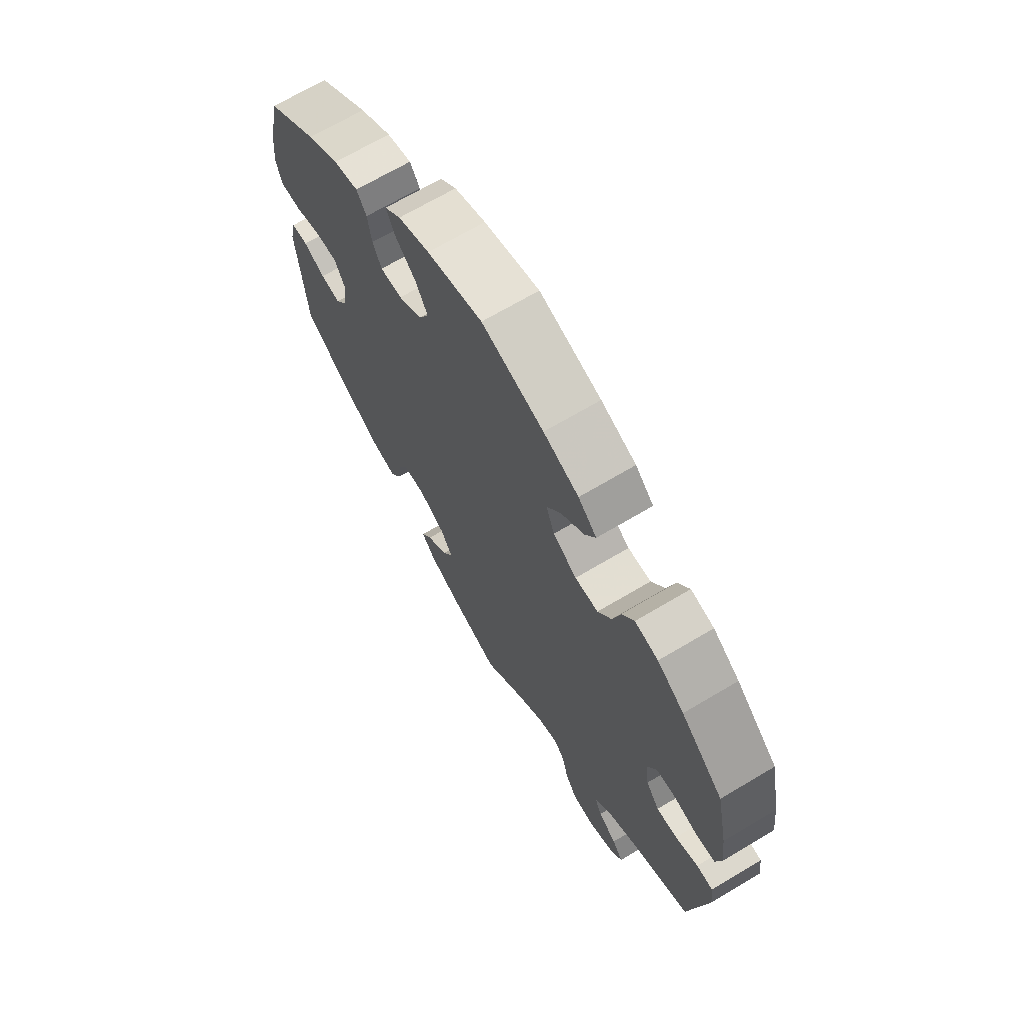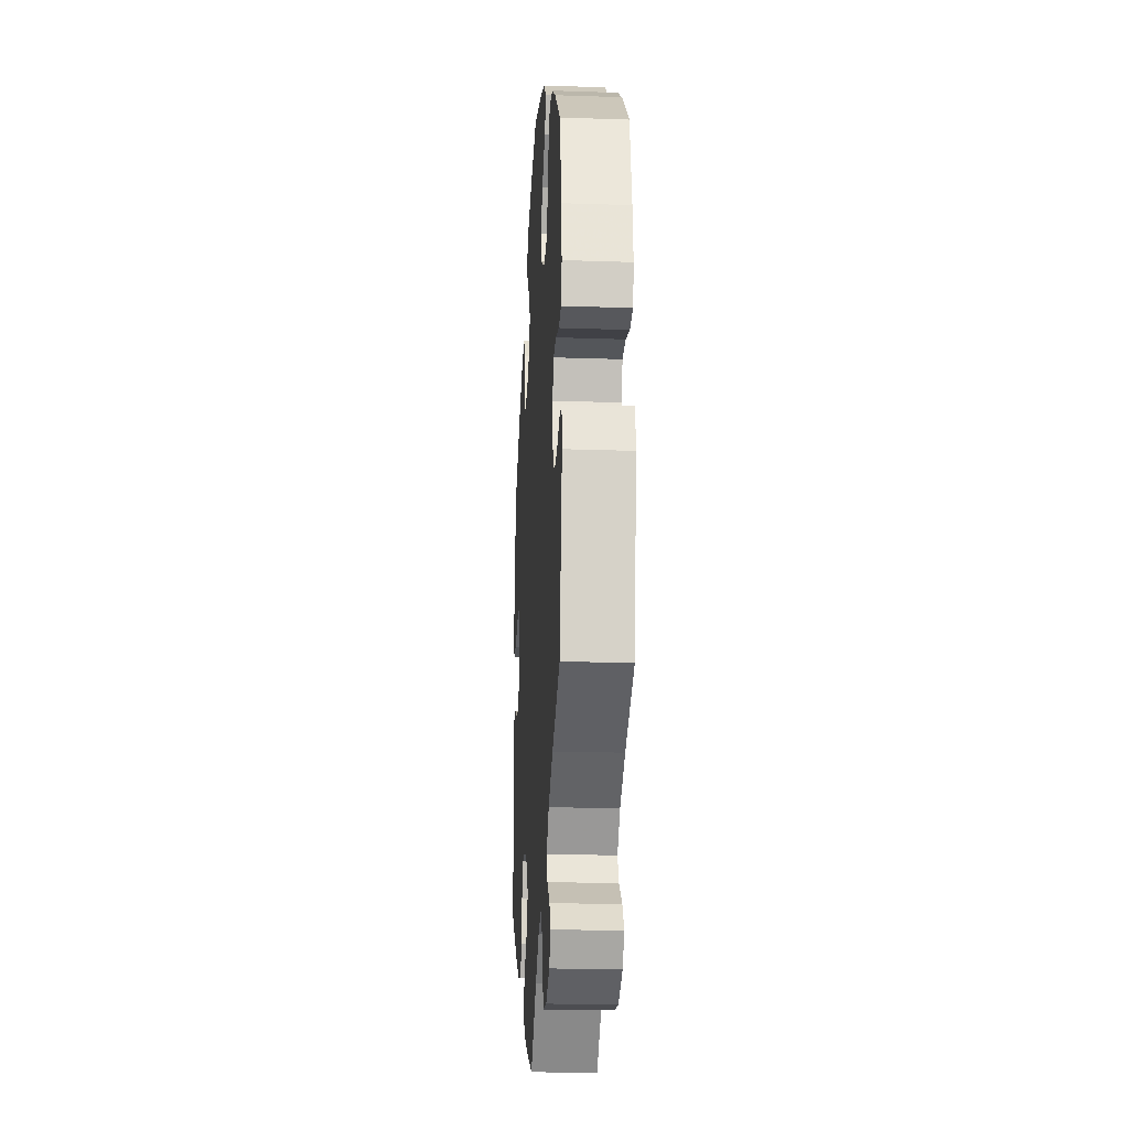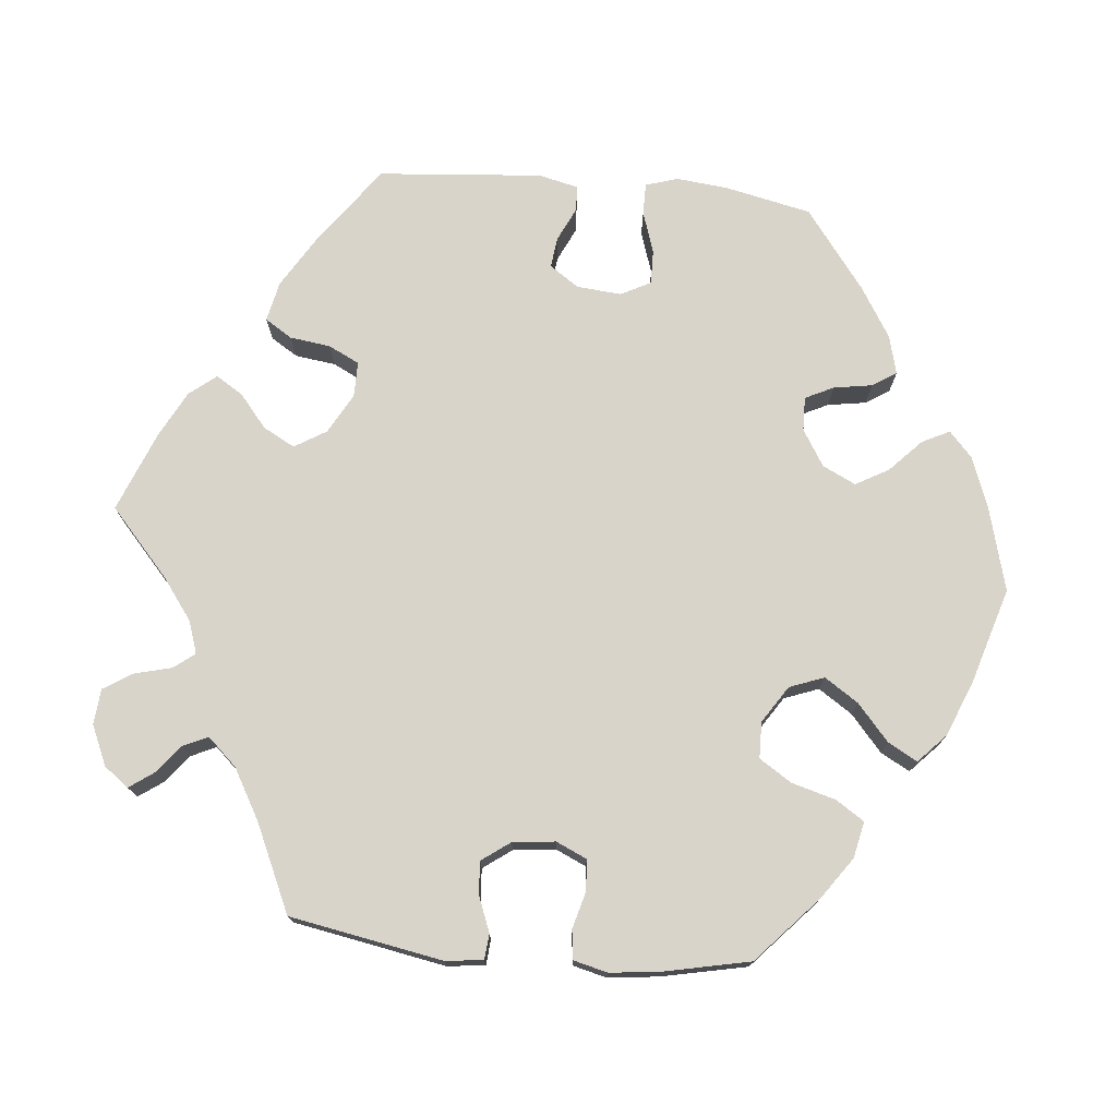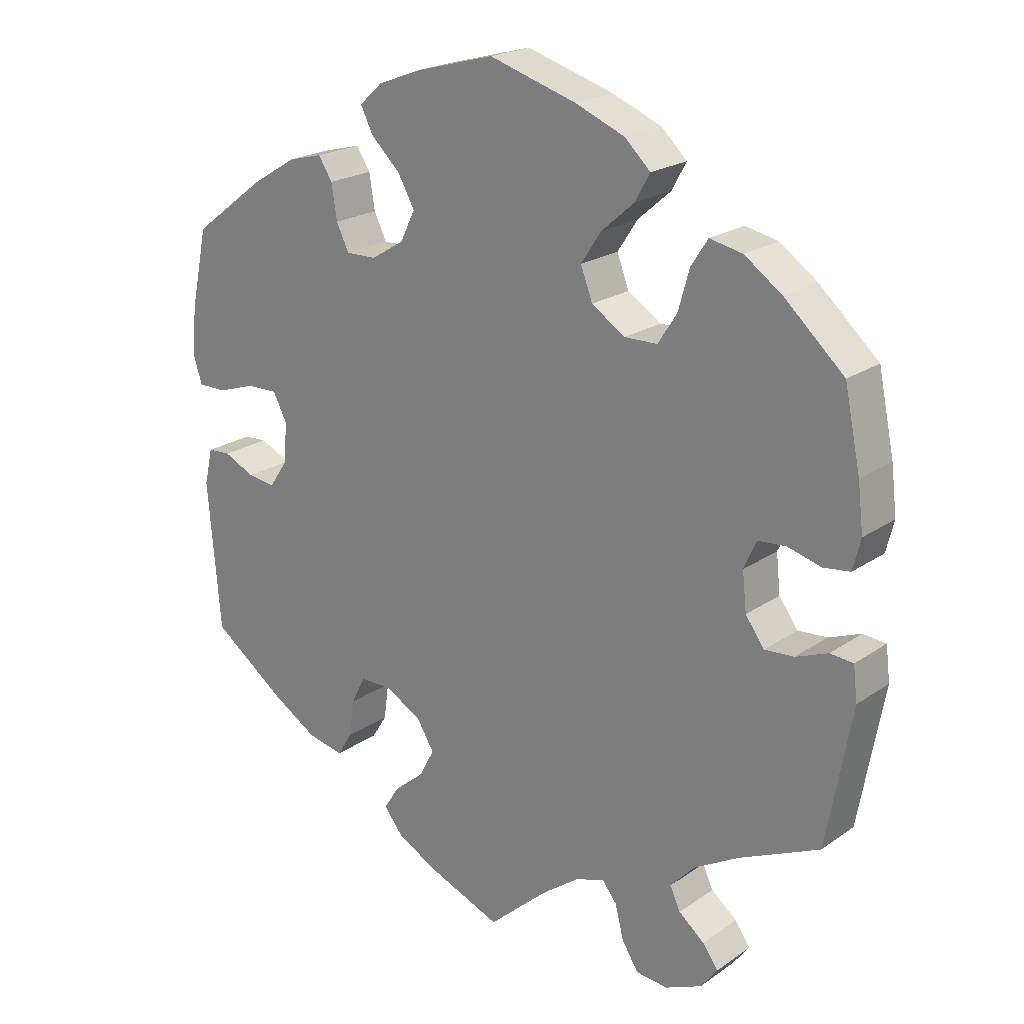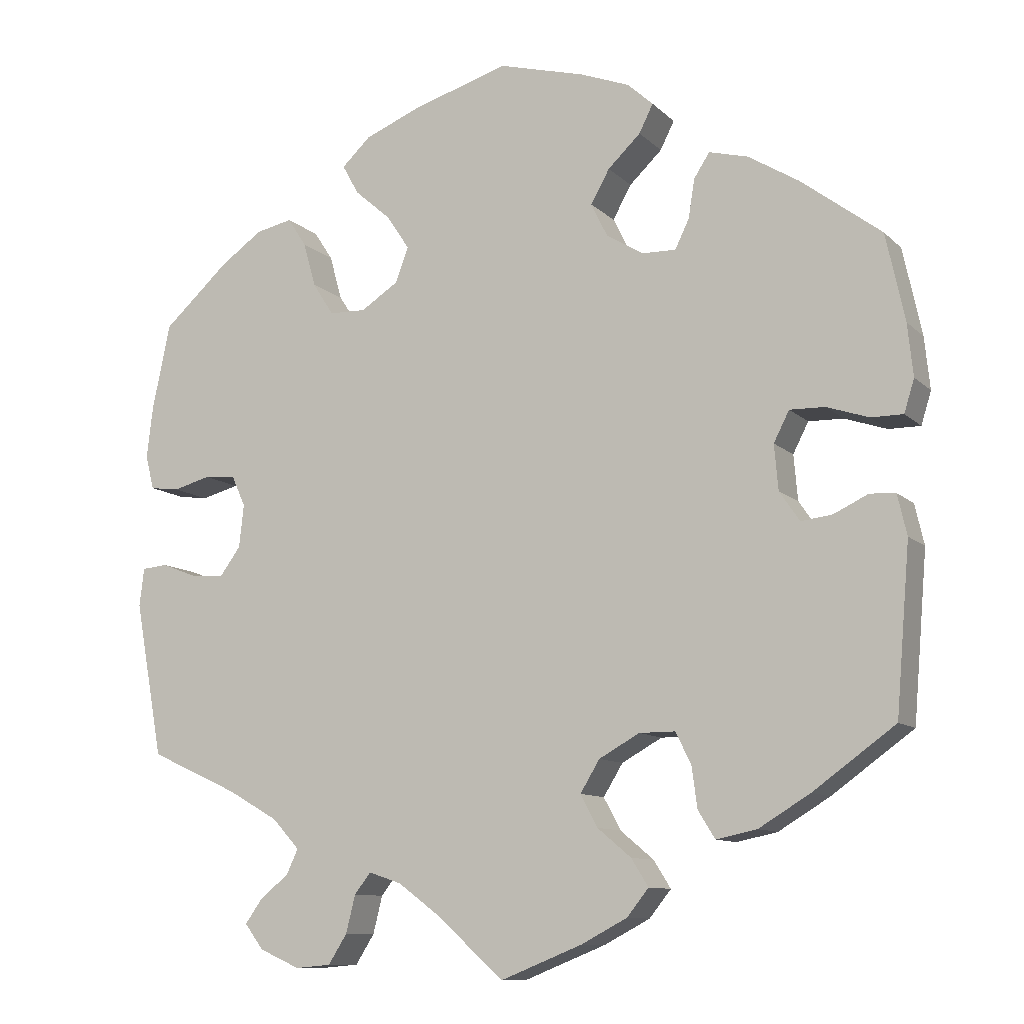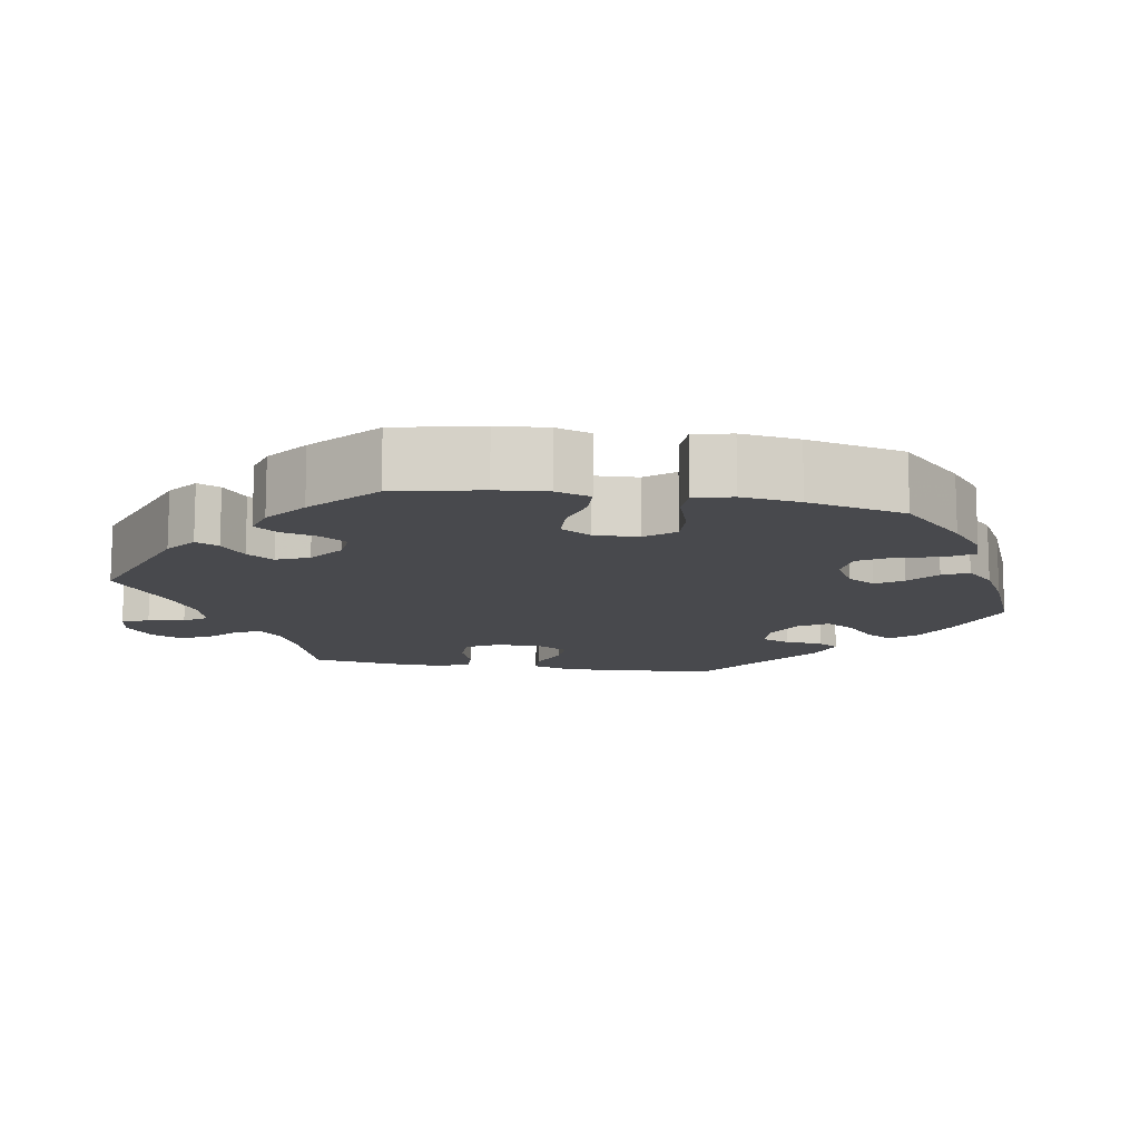
<metadata>
{"format":"obj","ext":"obj","renderer":"f3d","projection":"perspective","resolution":1024,"background":"white","views":[{"elev":68.6,"azim":-120.8,"up":"+Z"},{"elev":-21.1,"azim":-93.5,"up":"+Z"},{"elev":74.8,"azim":-84.5,"up":"+Y"},{"elev":21.3,"azim":-140.4,"up":"+Z"},{"elev":-10.4,"azim":25.7,"up":"+Z"},{"elev":-12.5,"azim":-39.7,"up":"+Y"}]}
</metadata>
<code>
v -0.086 0.07 -0.501
v -0.14 0.07 -0.461
v -0.182 0.07 -0.447
v -0.203 0.07 -0.474
v -0.215 0.07 -0.522
v -0.239 0.07 -0.56
v -0.285 0.07 -0.564
v -0.337 0.07 -0.541
v -0.361 0.07 -0.509
v -0.339 0.07 -0.478
v -0.302 0.07 -0.448
v -0.287 0.07 -0.416
v -0.322 0.07 -0.378
v -0.387 0.07 -0.341
v -0.501 0.07 -0.289
v -0.537 0.07 -0.09
v -0.531 0.07 -0.041
v -0.498 0.07 -0.038
v -0.452 0.07 -0.056
v -0.41 0.07 -0.059
v -0.383 0.07 -0.022
v -0.377 0.07 0.033
v -0.395 0.07 0.073
v -0.435 0.07 0.076
v -0.483 0.07 0.063
v -0.521 0.07 0.068
v -0.532 0.07 0.112
v -0.524 0.07 0.179
v -0.501 0.07 0.289
v -0.416 0.07 0.366
v -0.362 0.07 0.404
v -0.315 0.07 0.414
v -0.291 0.07 0.377
v -0.275 0.07 0.32
v -0.248 0.07 0.278
v -0.201 0.07 0.277
v -0.153 0.07 0.308
v -0.136 0.07 0.353
v -0.165 0.07 0.397
v -0.212 0.07 0.438
v -0.233 0.07 0.476
v -0.196 0.07 0.511
v -0.125 0.07 0.54
v 0 0.07 0.578
v 0.112 0.07 0.548
v 0.175 0.07 0.524
v 0.208 0.07 0.494
v 0.19 0.07 0.458
v 0.148 0.07 0.418
v 0.124 0.07 0.375
v 0.145 0.07 0.332
v 0.192 0.07 0.303
v 0.236 0.07 0.302
v 0.254 0.07 0.339
v 0.262 0.07 0.389
v 0.282 0.07 0.42
v 0.332 0.07 0.407
v 0.397 0.07 0.367
v 0.5 0.07 0.289
v 0.524 0.07 0.177
v 0.531 0.07 0.11
v 0.518 0.07 0.068
v 0.477 0.07 0.068
v 0.423 0.07 0.086
v 0.378 0.07 0.087
v 0.358 0.07 0.048
v 0.363 0.07 -0.01
v 0.389 0.07 -0.048
v 0.429 0.07 -0.043
v 0.473 0.07 -0.022
v 0.506 0.07 -0.024
v 0.518 0.07 -0.076
v 0.5 0.07 -0.289
v 0.395 0.07 -0.365
v 0.329 0.07 -0.405
v 0.277 0.07 -0.416
v 0.255 0.07 -0.381
v 0.248 0.07 -0.328
v 0.228 0.07 -0.288
v 0.182 0.07 -0.288
v 0.13 0.07 -0.317
v 0.105 0.07 -0.358
v 0.127 0.07 -0.399
v 0.17 0.07 -0.435
v 0.192 0.07 -0.47
v 0.164 0.07 -0.505
v 0.105 0.07 -0.536
v 0 0.07 -0.578
v -0.086 0 -0.501
v -0.14 0 -0.461
v -0.182 0 -0.447
v -0.203 0 -0.474
v -0.215 0 -0.522
v -0.239 0 -0.56
v -0.285 0 -0.564
v -0.337 0 -0.541
v -0.361 0 -0.509
v -0.339 0 -0.478
v -0.302 0 -0.448
v -0.287 0 -0.416
v -0.322 0 -0.378
v -0.387 0 -0.341
v -0.501 0 -0.289
v -0.537 0 -0.09
v -0.531 0 -0.041
v -0.498 0 -0.038
v -0.452 0 -0.056
v -0.41 0 -0.059
v -0.383 0 -0.022
v -0.377 0 0.033
v -0.395 0 0.073
v -0.435 0 0.076
v -0.483 0 0.063
v -0.521 0 0.068
v -0.532 0 0.112
v -0.524 0 0.179
v -0.501 0 0.289
v -0.416 0 0.366
v -0.362 0 0.404
v -0.315 0 0.414
v -0.291 0 0.377
v -0.275 0 0.32
v -0.248 0 0.278
v -0.201 0 0.277
v -0.153 0 0.308
v -0.136 0 0.353
v -0.165 0 0.397
v -0.212 0 0.438
v -0.233 0 0.476
v -0.196 0 0.511
v -0.125 0 0.54
v 0 0 0.578
v 0.112 0 0.548
v 0.175 0 0.524
v 0.208 0 0.494
v 0.19 0 0.458
v 0.148 0 0.418
v 0.124 0 0.375
v 0.145 0 0.332
v 0.192 0 0.303
v 0.236 0 0.302
v 0.254 0 0.339
v 0.262 0 0.389
v 0.282 0 0.42
v 0.332 0 0.407
v 0.397 0 0.367
v 0.5 0 0.289
v 0.524 0 0.177
v 0.531 0 0.11
v 0.518 0 0.068
v 0.477 0 0.068
v 0.423 0 0.086
v 0.378 0 0.087
v 0.358 0 0.048
v 0.363 0 -0.01
v 0.389 0 -0.048
v 0.429 0 -0.043
v 0.473 0 -0.022
v 0.506 0 -0.024
v 0.518 0 -0.076
v 0.5 0 -0.289
v 0.395 0 -0.365
v 0.329 0 -0.405
v 0.277 0 -0.416
v 0.255 0 -0.381
v 0.248 0 -0.328
v 0.228 0 -0.288
v 0.182 0 -0.288
v 0.13 0 -0.317
v 0.105 0 -0.358
v 0.127 0 -0.399
v 0.17 0 -0.435
v 0.192 0 -0.47
v 0.164 0 -0.505
v 0.105 0 -0.536
v 0 0 -0.578
f 87 88 1
f 86 87 1 2
f 83 84 85 86
f 82 83 86 2
f 81 82 2 3
f 80 81 3
f 75 76 77 78
f 75 78 79
f 74 75 79
f 73 74 79
f 72 73 79
f 69 70 71 72
f 68 69 72 79
f 67 68 79 80
f 61 62 63 64
f 61 64 65
f 60 61 65
f 59 60 65
f 58 59 65
f 57 58 65 66
f 54 55 56 57
f 53 54 57 66
f 46 47 48 49
f 46 49 50
f 45 46 50
f 44 45 50
f 43 44 50 51
f 39 40 41 42
f 38 39 42 43
f 31 32 33 34
f 31 34 35
f 30 31 35
f 29 30 35
f 28 29 35
f 27 28 35 36
f 24 25 26 27
f 23 24 27 36
f 16 17 18 19
f 14 15 16 19
f 13 14 19 20
f 12 13 20 21
f 8 9 10 11
f 8 11 12
f 7 8 12
f 4 5 6 7
f 3 4 7 12
f 52 53 66 67
f 51 52 67 80
f 38 43 51 80
f 37 38 80 3
f 22 23 36 37
f 21 22 37
f 3 12 21 37
f 89 176 175
f 90 89 175 174
f 174 173 172 171
f 90 174 171 170
f 91 90 170 169
f 91 169 168
f 166 165 164 163
f 167 166 163
f 167 163 162
f 167 162 161
f 167 161 160
f 160 159 158 157
f 167 160 157 156
f 168 167 156 155
f 152 151 150 149
f 153 152 149
f 153 149 148
f 153 148 147
f 153 147 146
f 154 153 146 145
f 145 144 143 142
f 154 145 142 141
f 137 136 135 134
f 138 137 134
f 138 134 133
f 138 133 132
f 139 138 132 131
f 130 129 128 127
f 131 130 127 126
f 122 121 120 119
f 123 122 119
f 123 119 118
f 123 118 117
f 123 117 116
f 124 123 116 115
f 115 114 113 112
f 124 115 112 111
f 107 106 105 104
f 107 104 103 102
f 108 107 102 101
f 109 108 101 100
f 99 98 97 96
f 100 99 96
f 100 96 95
f 95 94 93 92
f 100 95 92 91
f 155 154 141 140
f 168 155 140 139
f 168 139 131 126
f 91 168 126 125
f 125 124 111 110
f 125 110 109
f 125 109 100 91
f 1 89 90 2
f 2 90 91 3
f 3 91 92 4
f 4 92 93 5
f 5 93 94 6
f 6 94 95 7
f 7 95 96 8
f 8 96 97 9
f 9 97 98 10
f 10 98 99 11
f 11 99 100 12
f 12 100 101 13
f 13 101 102 14
f 14 102 103 15
f 15 103 104 16
f 16 104 105 17
f 17 105 106 18
f 18 106 107 19
f 19 107 108 20
f 20 108 109 21
f 21 109 110 22
f 22 110 111 23
f 23 111 112 24
f 24 112 113 25
f 25 113 114 26
f 26 114 115 27
f 27 115 116 28
f 28 116 117 29
f 29 117 118 30
f 30 118 119 31
f 31 119 120 32
f 32 120 121 33
f 33 121 122 34
f 34 122 123 35
f 35 123 124 36
f 36 124 125 37
f 37 125 126 38
f 38 126 127 39
f 39 127 128 40
f 40 128 129 41
f 41 129 130 42
f 42 130 131 43
f 43 131 132 44
f 44 132 133 45
f 45 133 134 46
f 46 134 135 47
f 47 135 136 48
f 48 136 137 49
f 49 137 138 50
f 50 138 139 51
f 51 139 140 52
f 52 140 141 53
f 53 141 142 54
f 54 142 143 55
f 55 143 144 56
f 56 144 145 57
f 57 145 146 58
f 58 146 147 59
f 59 147 148 60
f 60 148 149 61
f 61 149 150 62
f 62 150 151 63
f 63 151 152 64
f 64 152 153 65
f 65 153 154 66
f 66 154 155 67
f 67 155 156 68
f 68 156 157 69
f 69 157 158 70
f 70 158 159 71
f 71 159 160 72
f 72 160 161 73
f 73 161 162 74
f 74 162 163 75
f 75 163 164 76
f 76 164 165 77
f 77 165 166 78
f 78 166 167 79
f 79 167 168 80
f 80 168 169 81
f 81 169 170 82
f 82 170 171 83
f 83 171 172 84
f 84 172 173 85
f 85 173 174 86
f 86 174 175 87
f 87 175 176 88
f 88 176 89 1

</code>
